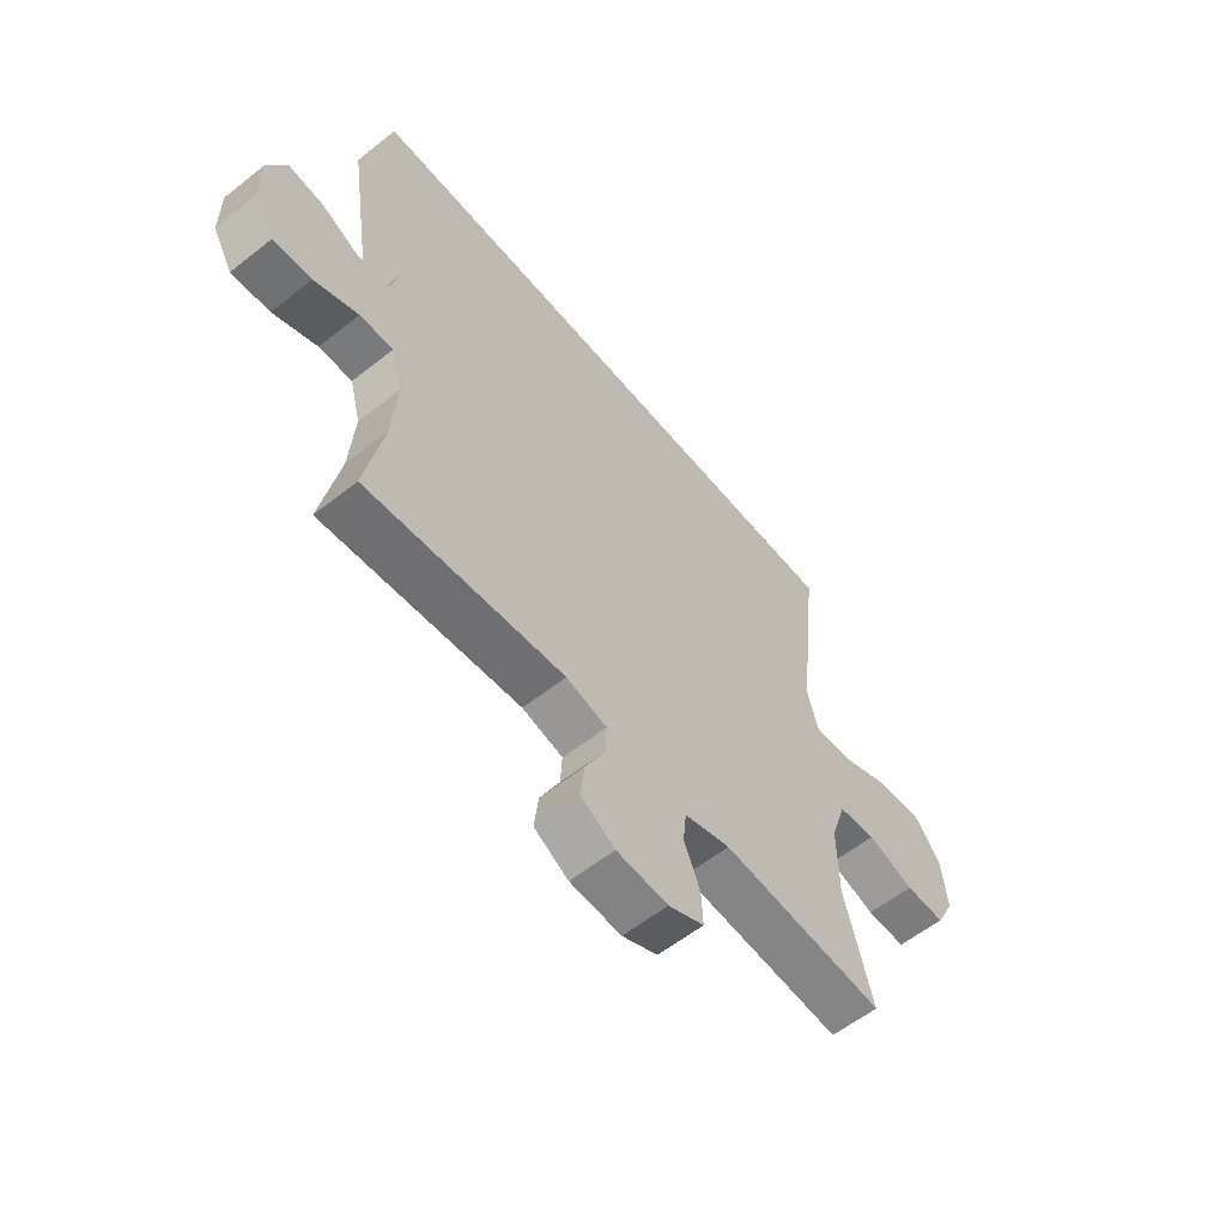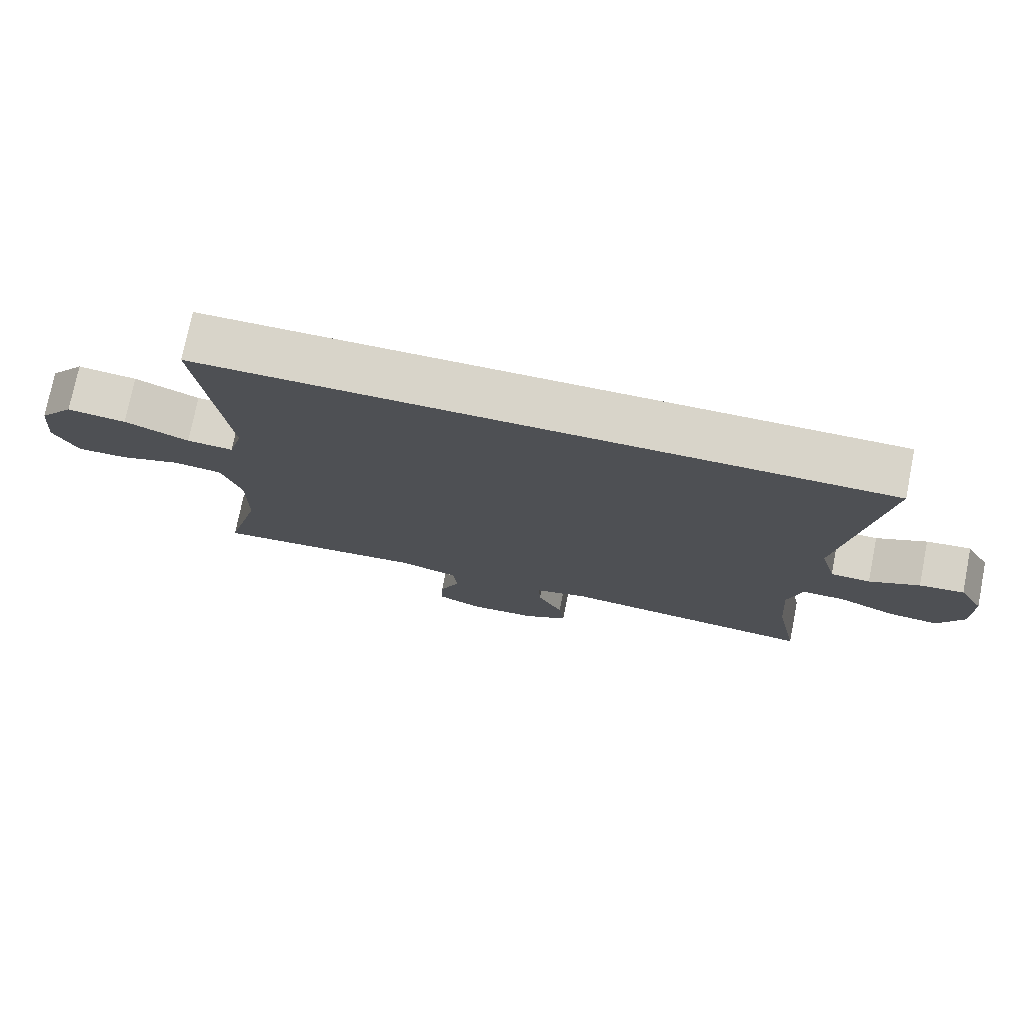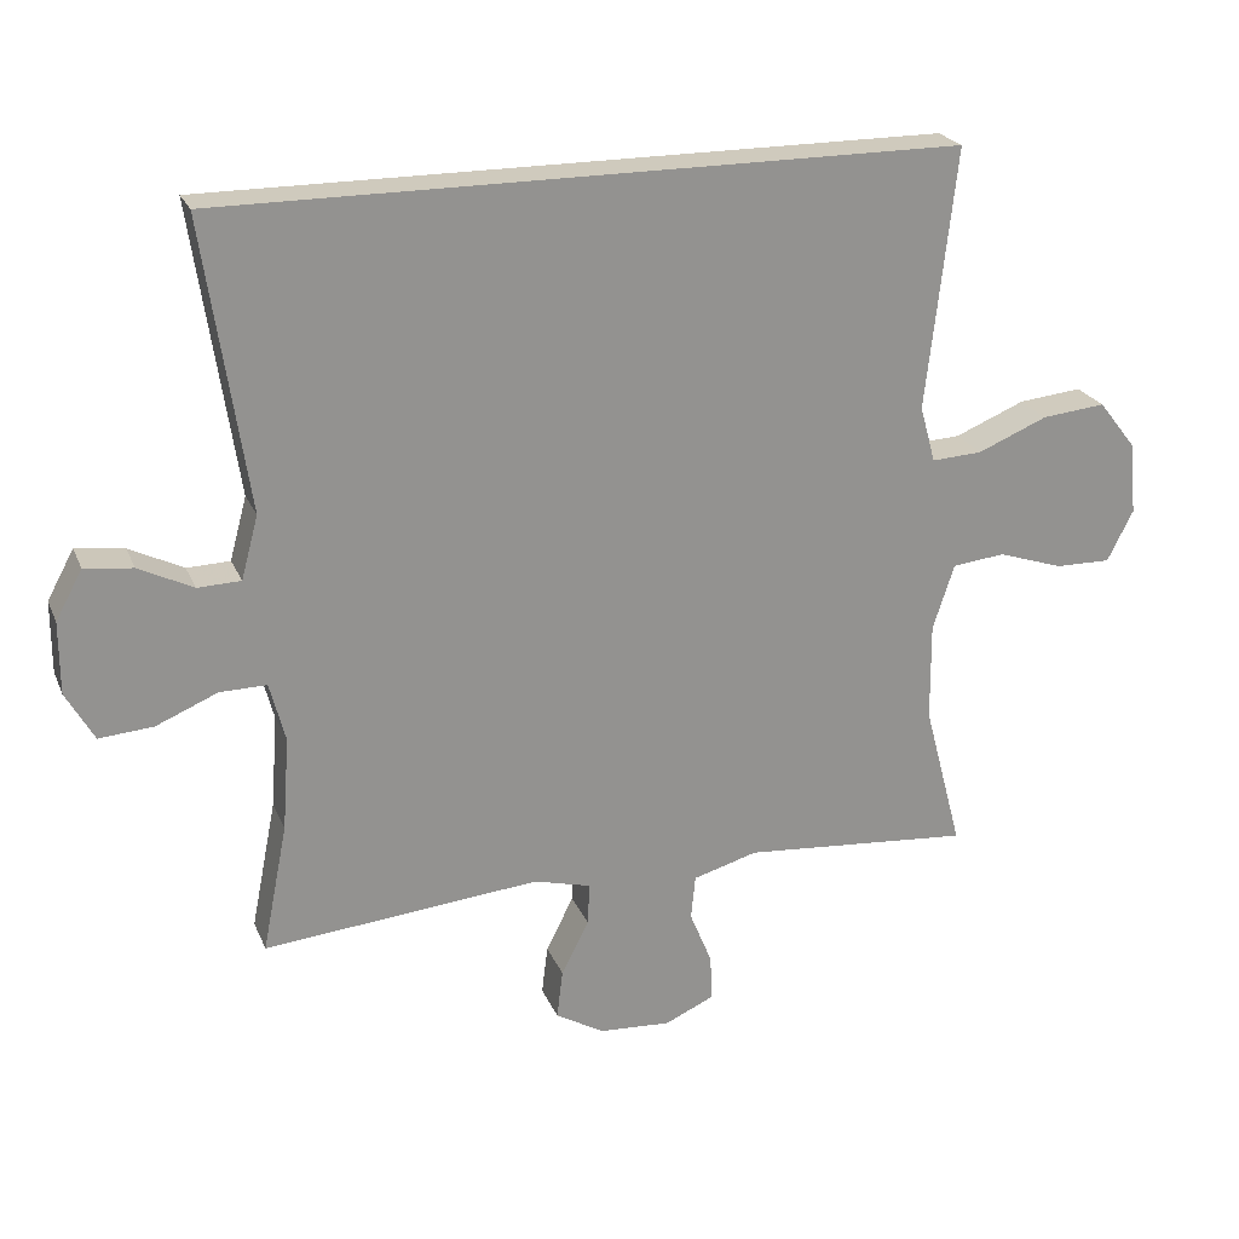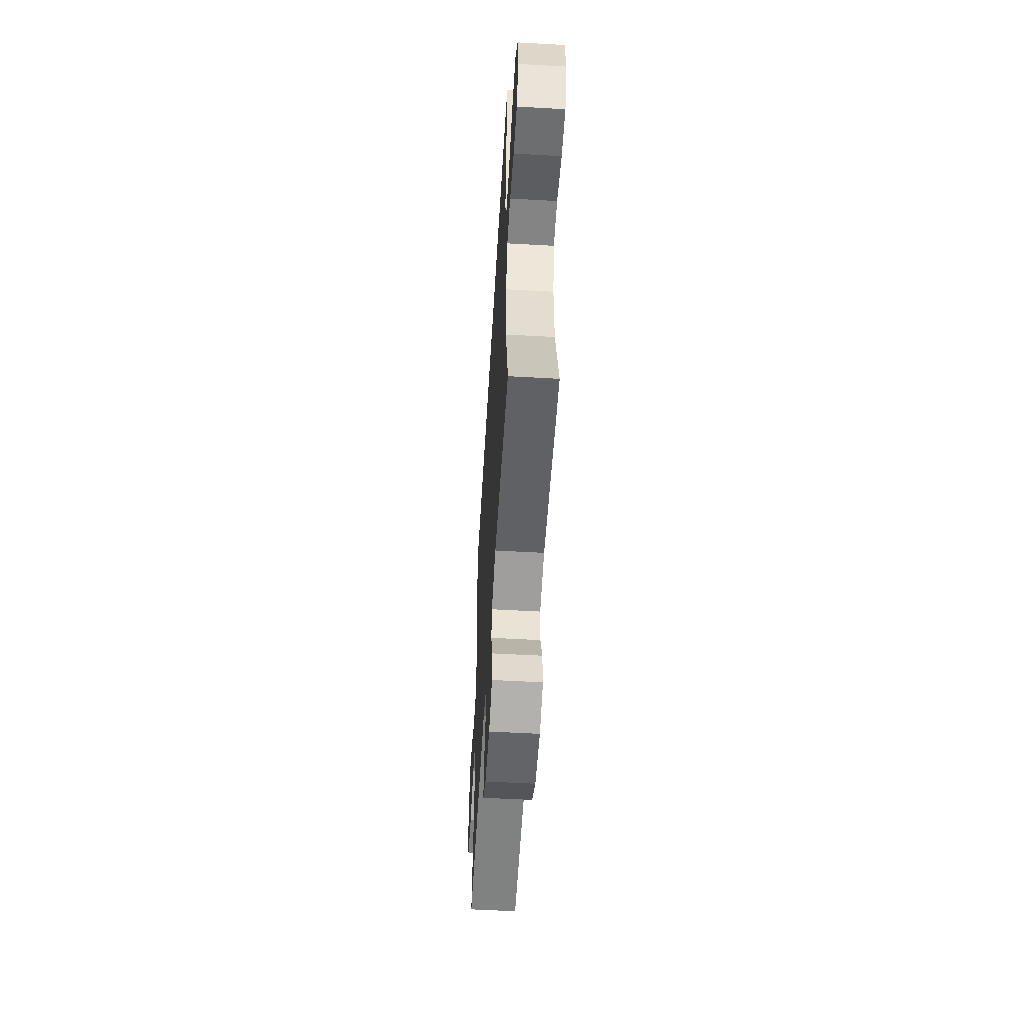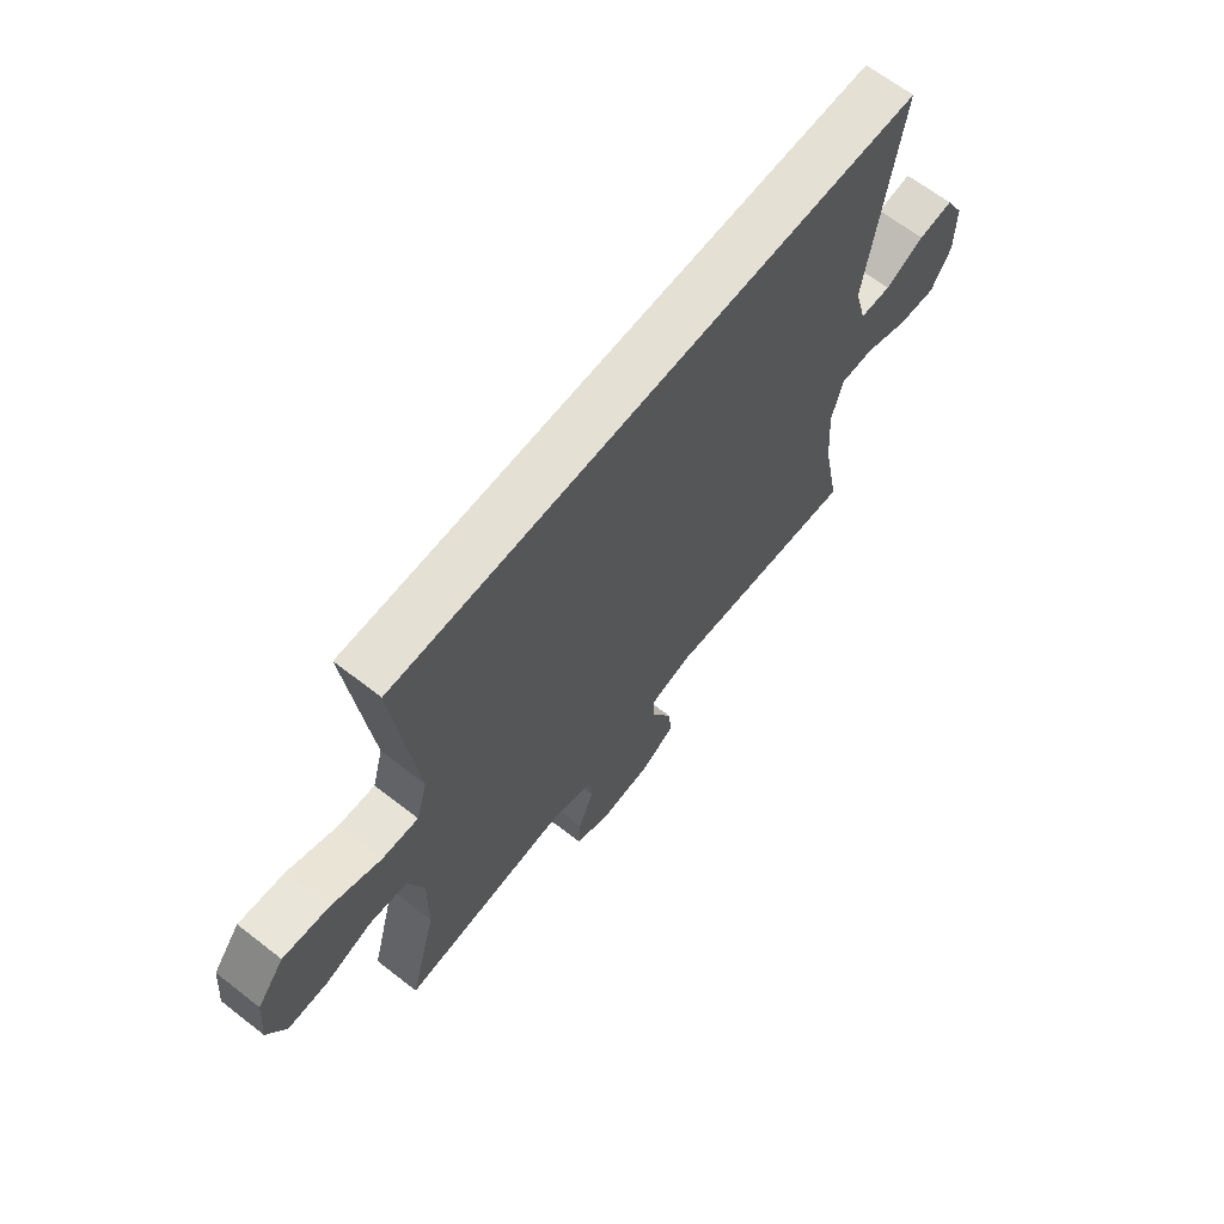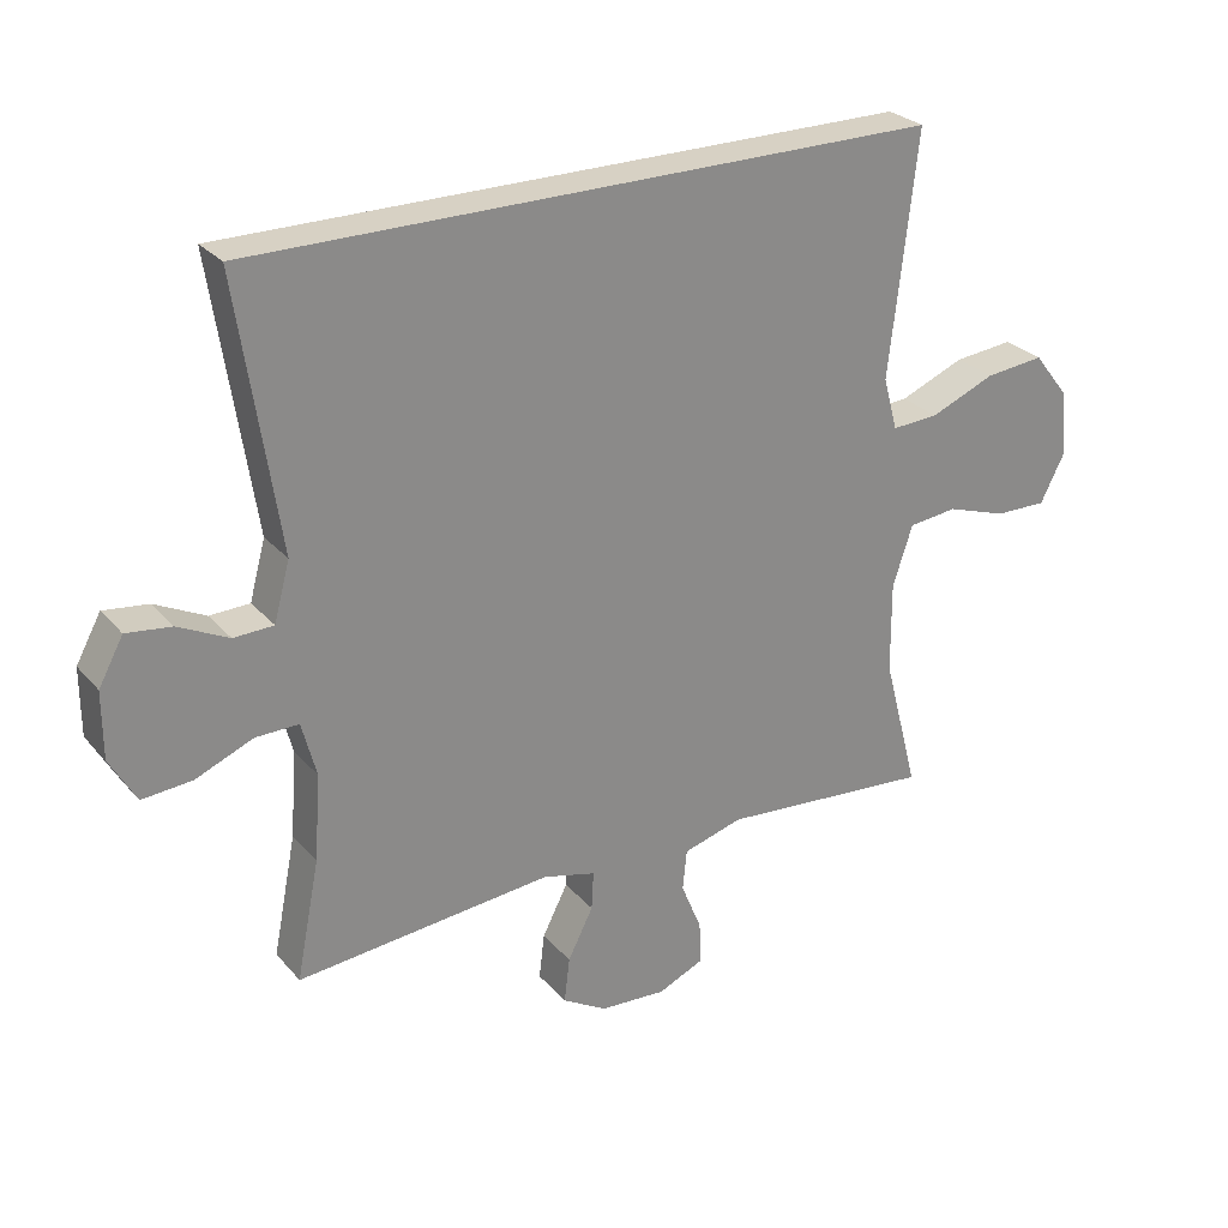
<metadata>
{"format":"obj","ext":"obj","renderer":"f3d","projection":"perspective","resolution":1024,"background":"white","views":[{"elev":-58.6,"azim":-50.8,"up":"+Z"},{"elev":75.4,"azim":-168.7,"up":"+Z"},{"elev":23.0,"azim":-18.8,"up":"+Z"},{"elev":-54.9,"azim":86.6,"up":"+Z"},{"elev":65.8,"azim":128.0,"up":"+Z"},{"elev":27.1,"azim":-31.6,"up":"+Z"}]}
</metadata>
<code>
v 0.5 0.07 -0.5
v 0.191 0.07 -0.475
v 0.104 0.07 -0.5
v 0.098 0.07 -0.559
v 0.128 0.07 -0.632
v 0.131 0.07 -0.694
v 0.064 0.07 -0.724
v -0.033 0.07 -0.718
v -0.098 0.07 -0.68
v -0.09 0.07 -0.614
v -0.053 0.07 -0.541
v -0.05 0.07 -0.485
v -0.127 0.07 -0.465
v -0.5 0.07 -0.5
v -0.466 0.07 -0.327
v -0.457 0.07 -0.202
v -0.478 0.07 -0.122
v -0.541 0.07 -0.123
v -0.624 0.07 -0.158
v -0.697 0.07 -0.164
v -0.735 0.07 -0.097
v -0.735 0.07 0
v -0.699 0.07 0.066
v -0.634 0.07 0.058
v -0.561 0.07 0.022
v -0.503 0.07 0.024
v -0.48 0.07 0.109
v -0.539 0.07 0.5
v 0.456 0.07 0.5
v 0.43 0.07 0.271
v 0.416 0.07 0.15
v 0.437 0.07 0.074
v 0.505 0.07 0.078
v 0.599 0.07 0.117
v 0.685 0.07 0.126
v 0.736 0.07 0.061
v 0.745 0.07 -0.036
v 0.71 0.07 -0.105
v 0.635 0.07 -0.104
v 0.547 0.07 -0.075
v 0.476 0.07 -0.083
v 0.447 0.07 -0.171
v 0.448 0.07 -0.303
v 0.5 0 -0.5
v 0.191 0 -0.475
v 0.104 0 -0.5
v 0.098 0 -0.559
v 0.128 0 -0.632
v 0.131 0 -0.694
v 0.064 0 -0.724
v -0.033 0 -0.718
v -0.098 0 -0.68
v -0.09 0 -0.614
v -0.053 0 -0.541
v -0.05 0 -0.485
v -0.127 0 -0.465
v -0.5 0 -0.5
v -0.466 0 -0.327
v -0.457 0 -0.202
v -0.478 0 -0.122
v -0.541 0 -0.123
v -0.624 0 -0.158
v -0.697 0 -0.164
v -0.735 0 -0.097
v -0.735 0 0
v -0.699 0 0.066
v -0.634 0 0.058
v -0.561 0 0.022
v -0.503 0 0.024
v -0.48 0 0.109
v -0.539 0 0.5
v 0.456 0 0.5
v 0.43 0 0.271
v 0.416 0 0.15
v 0.437 0 0.074
v 0.505 0 0.078
v 0.599 0 0.117
v 0.685 0 0.126
v 0.736 0 0.061
v 0.745 0 -0.036
v 0.71 0 -0.105
v 0.635 0 -0.104
v 0.547 0 -0.075
v 0.476 0 -0.083
v 0.447 0 -0.171
v 0.448 0 -0.303
f 37 38 39 40
f 37 40 41
f 36 37 41
f 33 34 35 36
f 32 33 36 41
f 31 32 41 42
f 27 28 29 30
f 26 27 30 31
f 22 23 24 25
f 22 25 26
f 21 22 26
f 18 19 20 21
f 17 18 21 26
f 16 17 26 31
f 13 14 15
f 12 13 15 16
f 8 9 10 11
f 8 11 12
f 7 8 12
f 4 5 6 7
f 3 4 7 12
f 2 3 12 16
f 43 1 2 16
f 16 31 42 43
f 83 82 81 80
f 84 83 80
f 84 80 79
f 79 78 77 76
f 84 79 76 75
f 85 84 75 74
f 73 72 71 70
f 74 73 70 69
f 68 67 66 65
f 69 68 65
f 69 65 64
f 64 63 62 61
f 69 64 61 60
f 74 69 60 59
f 58 57 56
f 59 58 56 55
f 54 53 52 51
f 55 54 51
f 55 51 50
f 50 49 48 47
f 55 50 47 46
f 59 55 46 45
f 59 45 44 86
f 86 85 74 59
f 1 44 45 2
f 2 45 46 3
f 3 46 47 4
f 4 47 48 5
f 5 48 49 6
f 6 49 50 7
f 7 50 51 8
f 8 51 52 9
f 9 52 53 10
f 10 53 54 11
f 11 54 55 12
f 12 55 56 13
f 13 56 57 14
f 14 57 58 15
f 15 58 59 16
f 16 59 60 17
f 17 60 61 18
f 18 61 62 19
f 19 62 63 20
f 20 63 64 21
f 21 64 65 22
f 22 65 66 23
f 23 66 67 24
f 24 67 68 25
f 25 68 69 26
f 26 69 70 27
f 27 70 71 28
f 28 71 72 29
f 29 72 73 30
f 30 73 74 31
f 31 74 75 32
f 32 75 76 33
f 33 76 77 34
f 34 77 78 35
f 35 78 79 36
f 36 79 80 37
f 37 80 81 38
f 38 81 82 39
f 39 82 83 40
f 40 83 84 41
f 41 84 85 42
f 42 85 86 43
f 43 86 44 1

</code>
